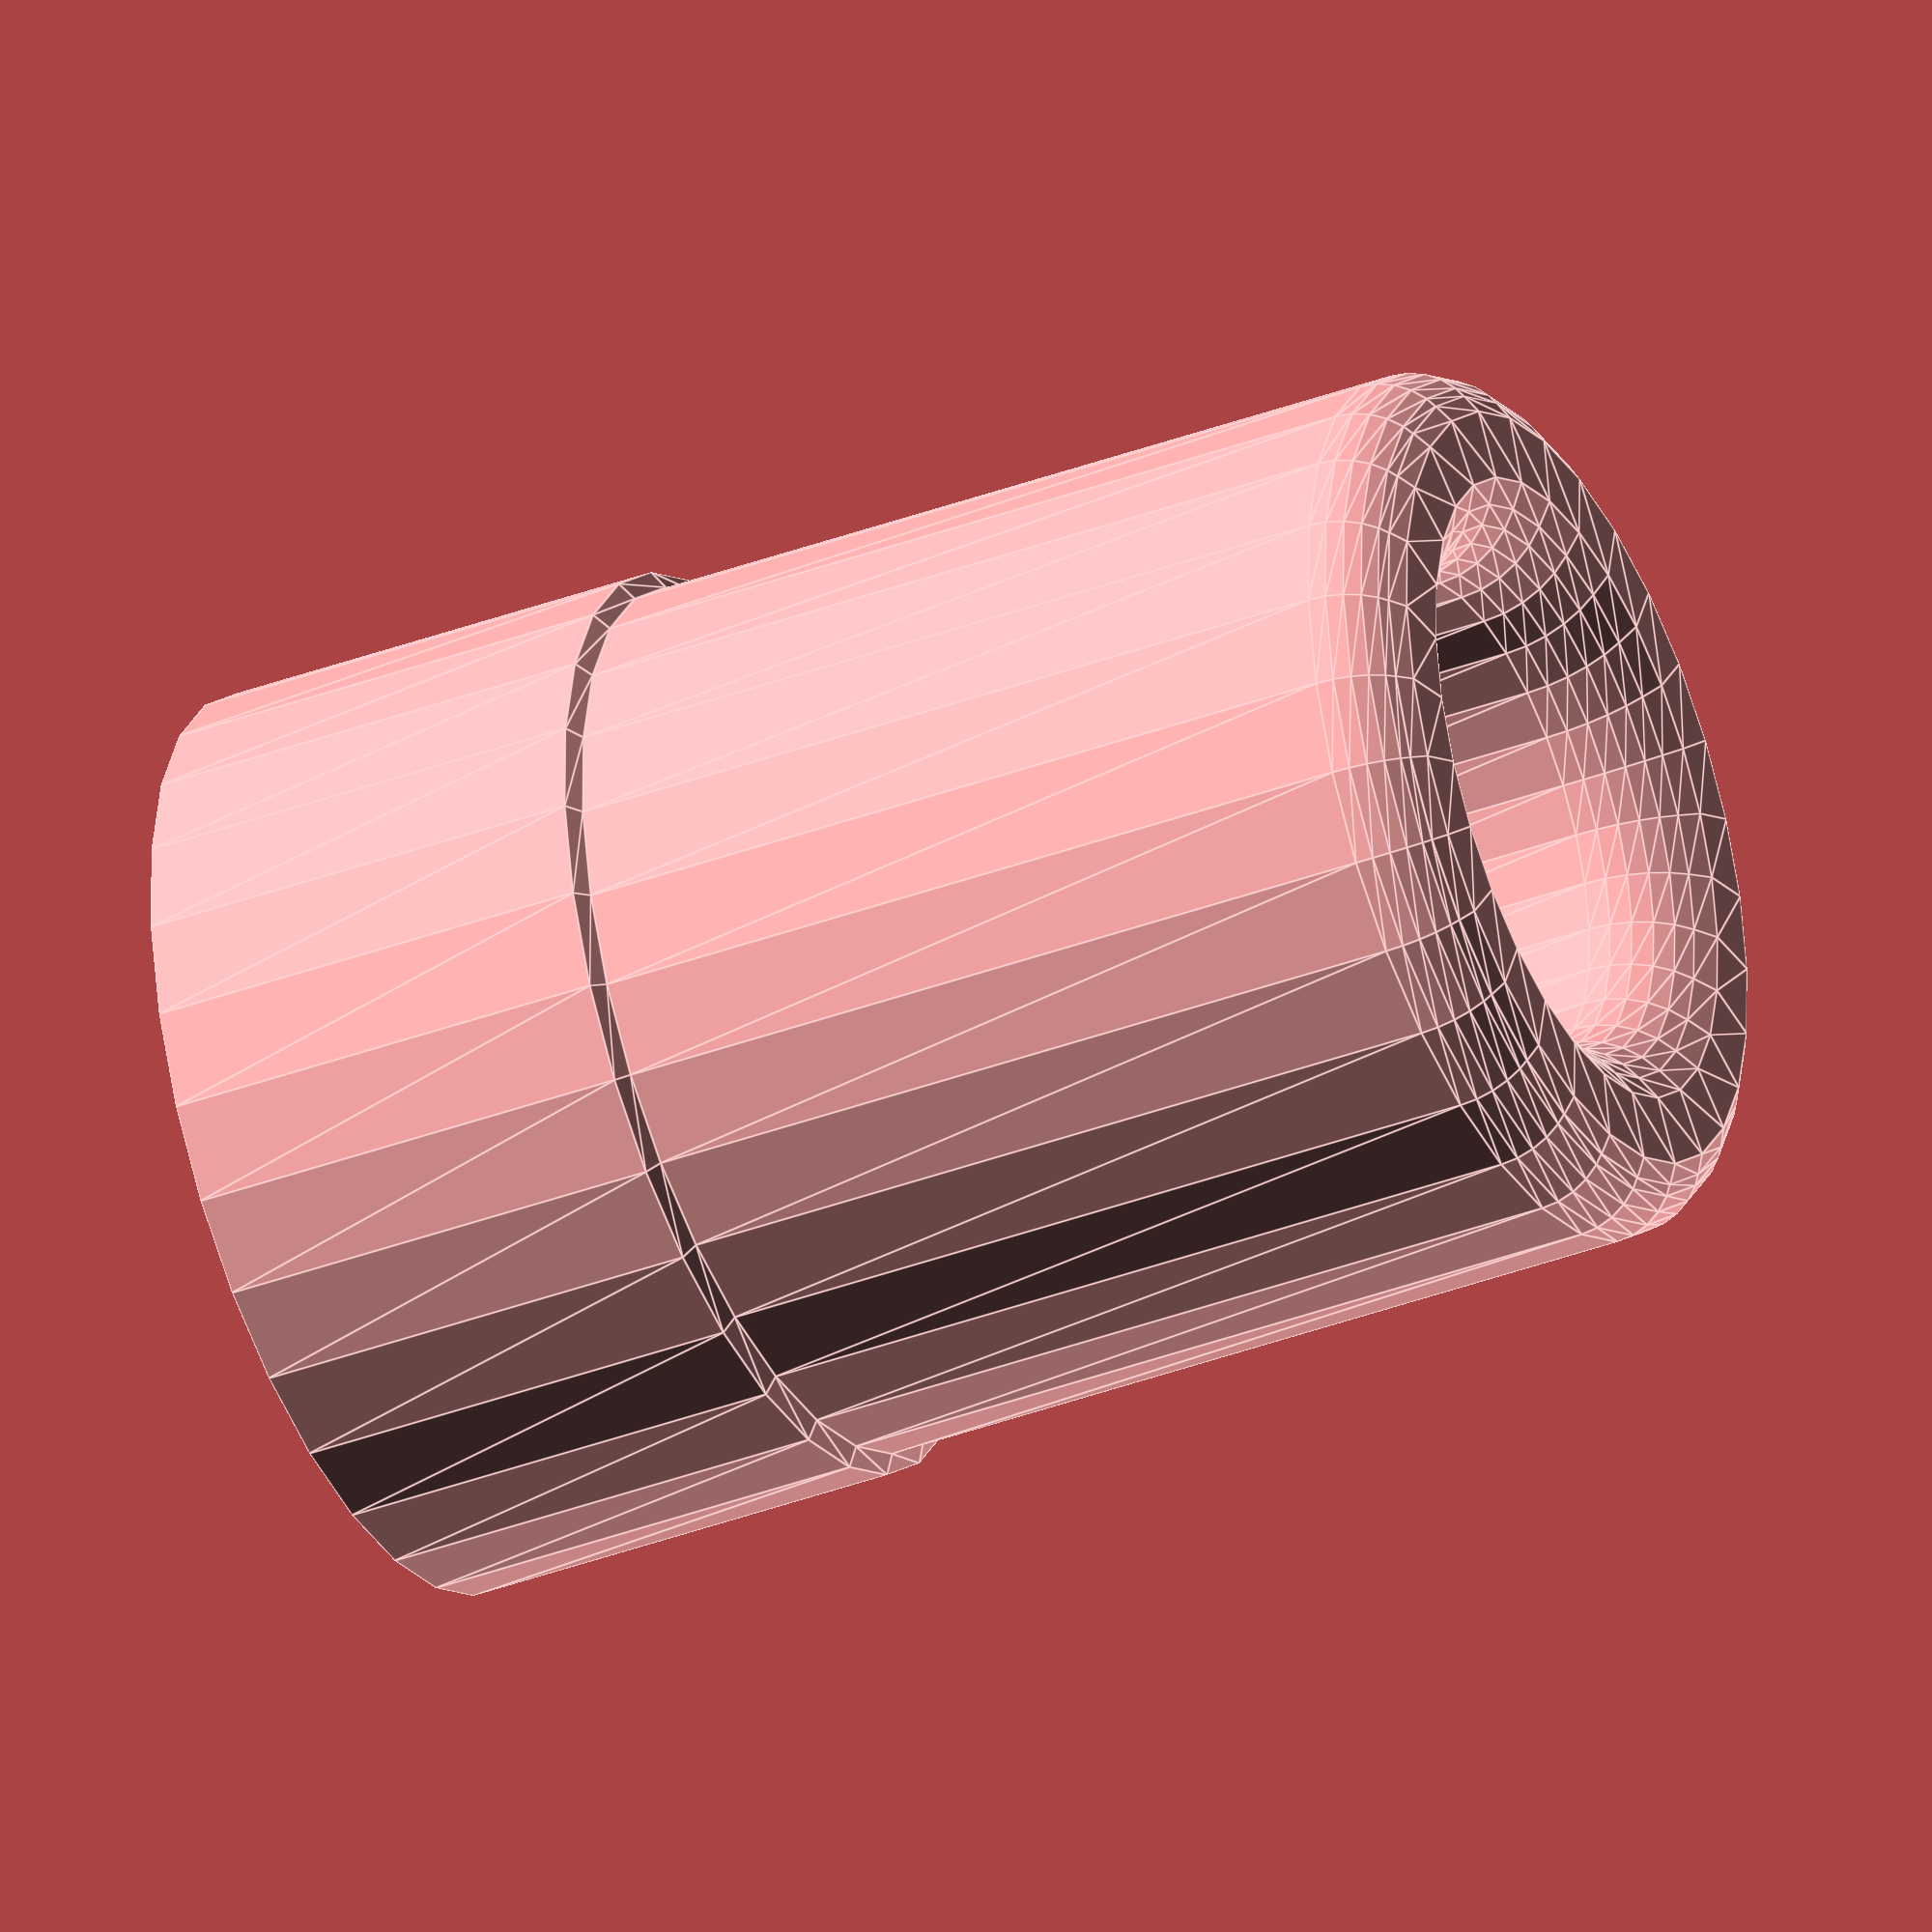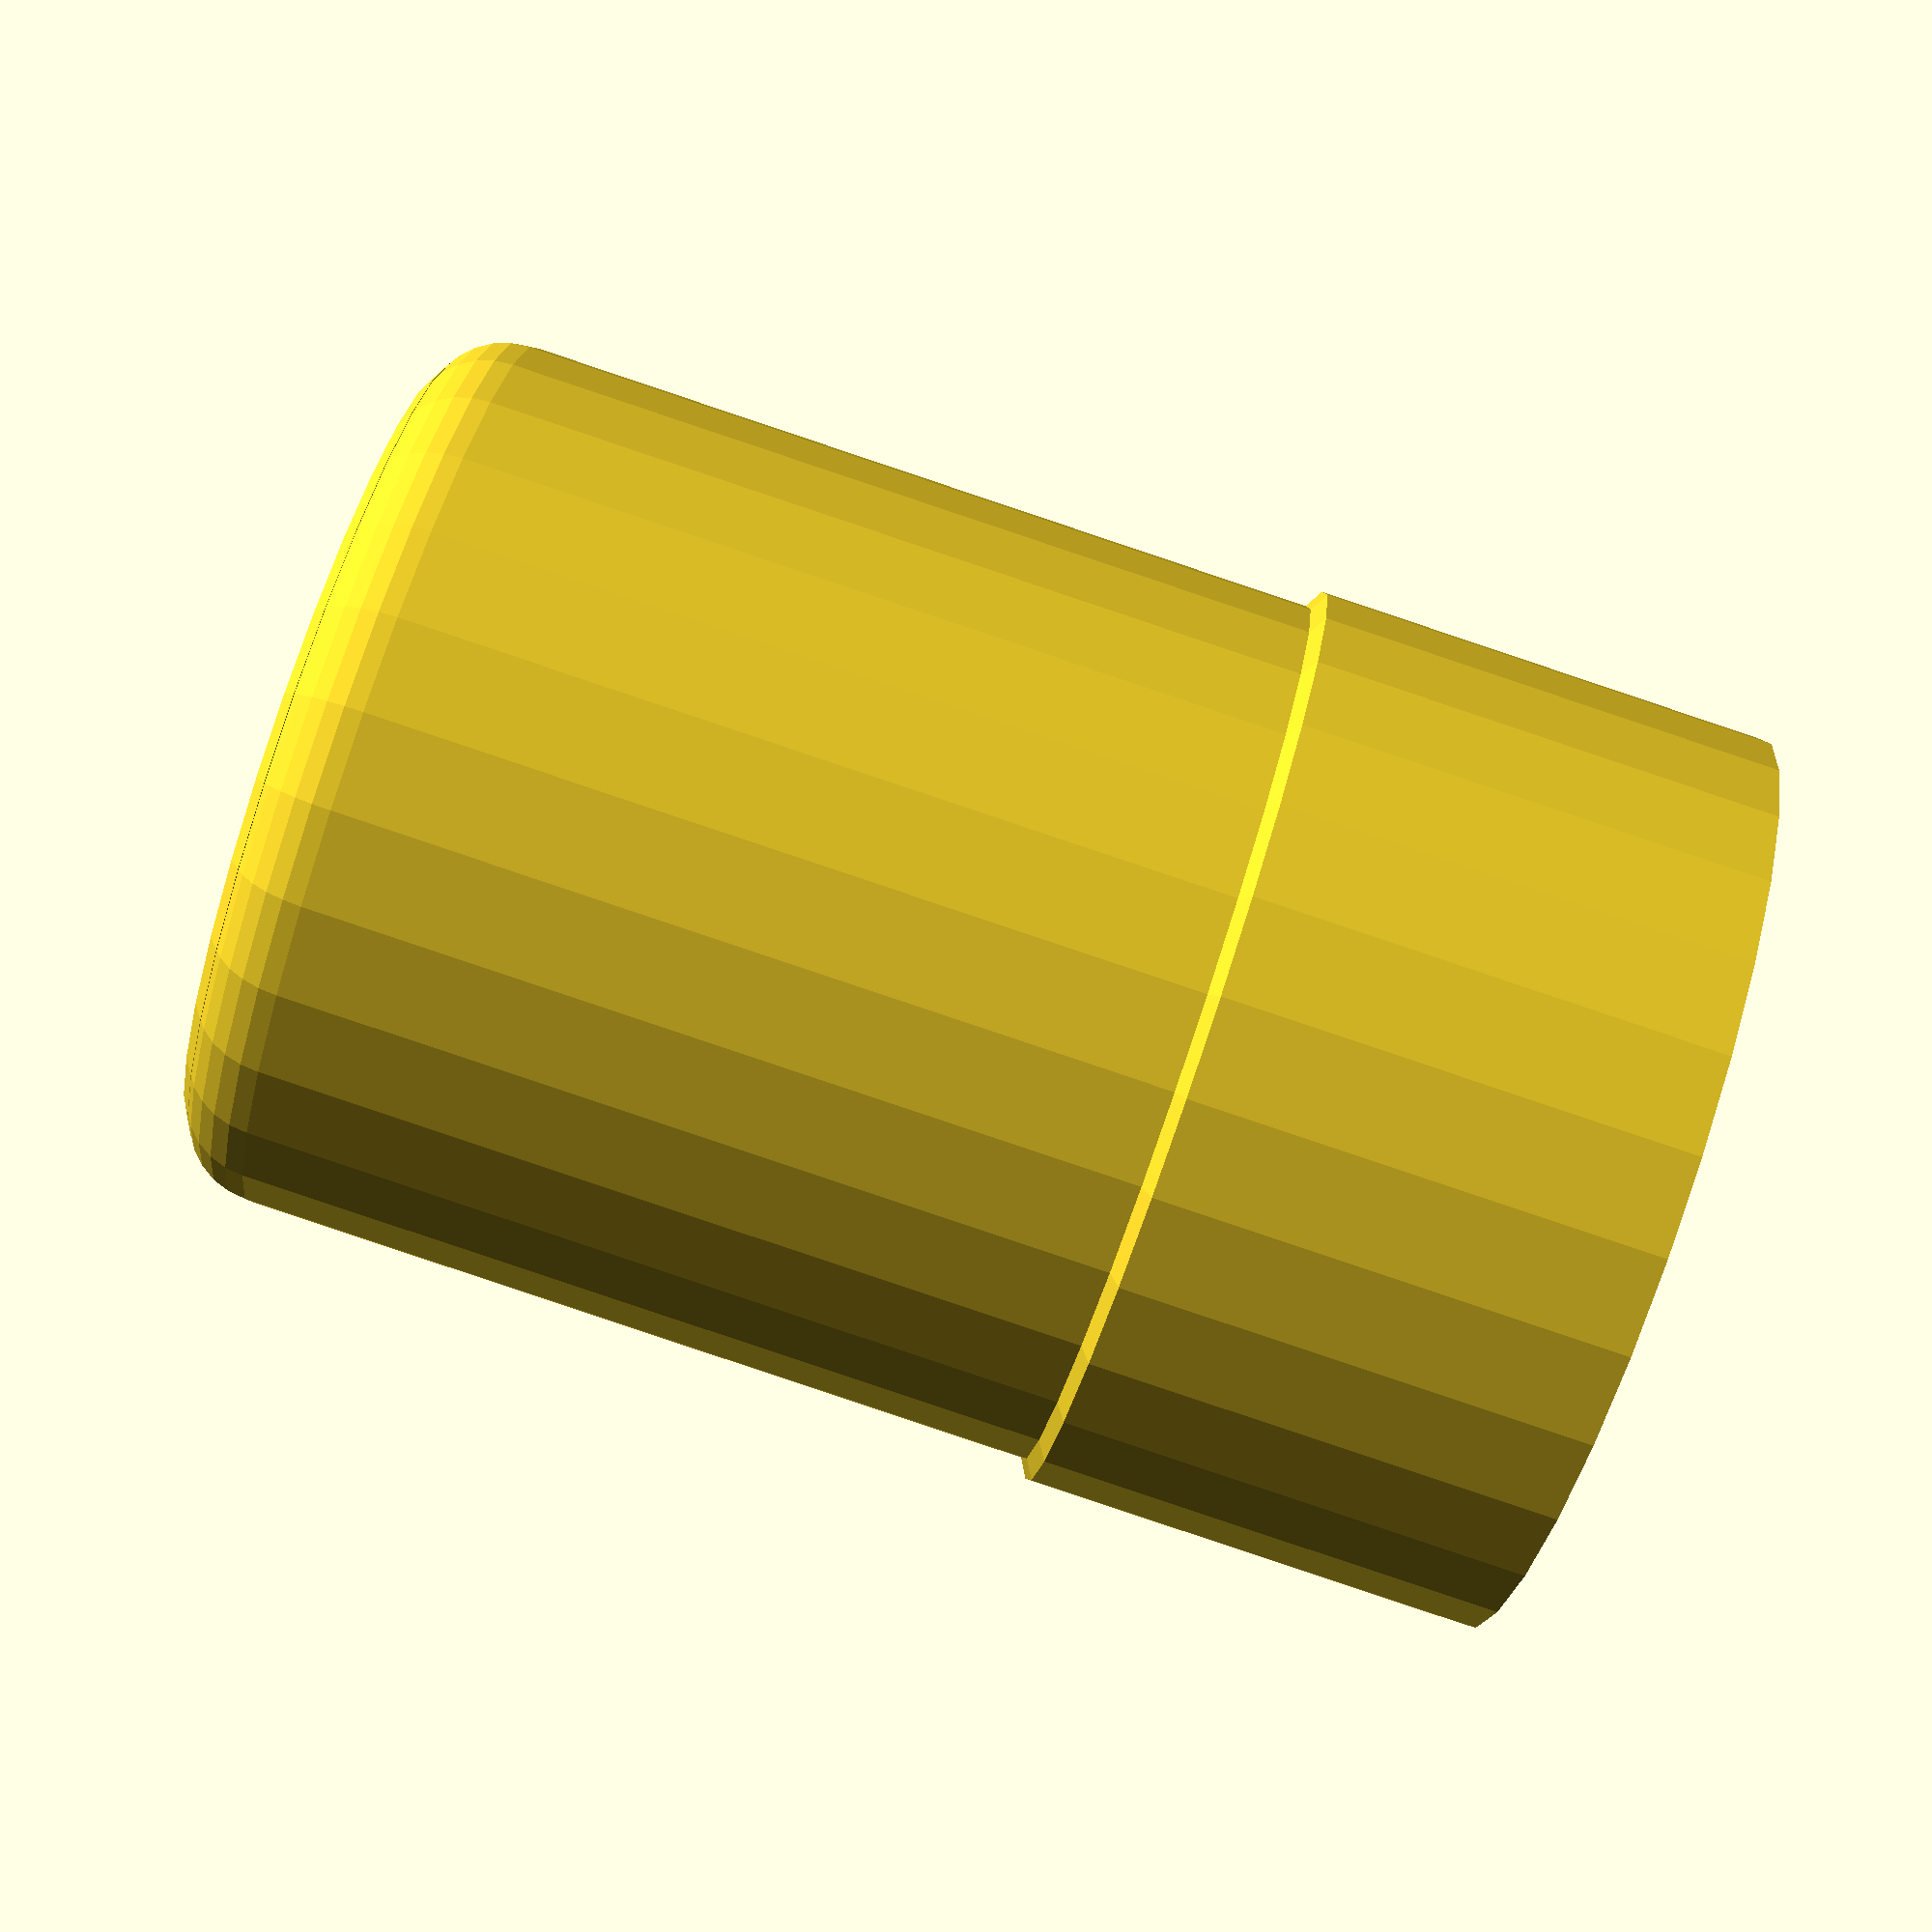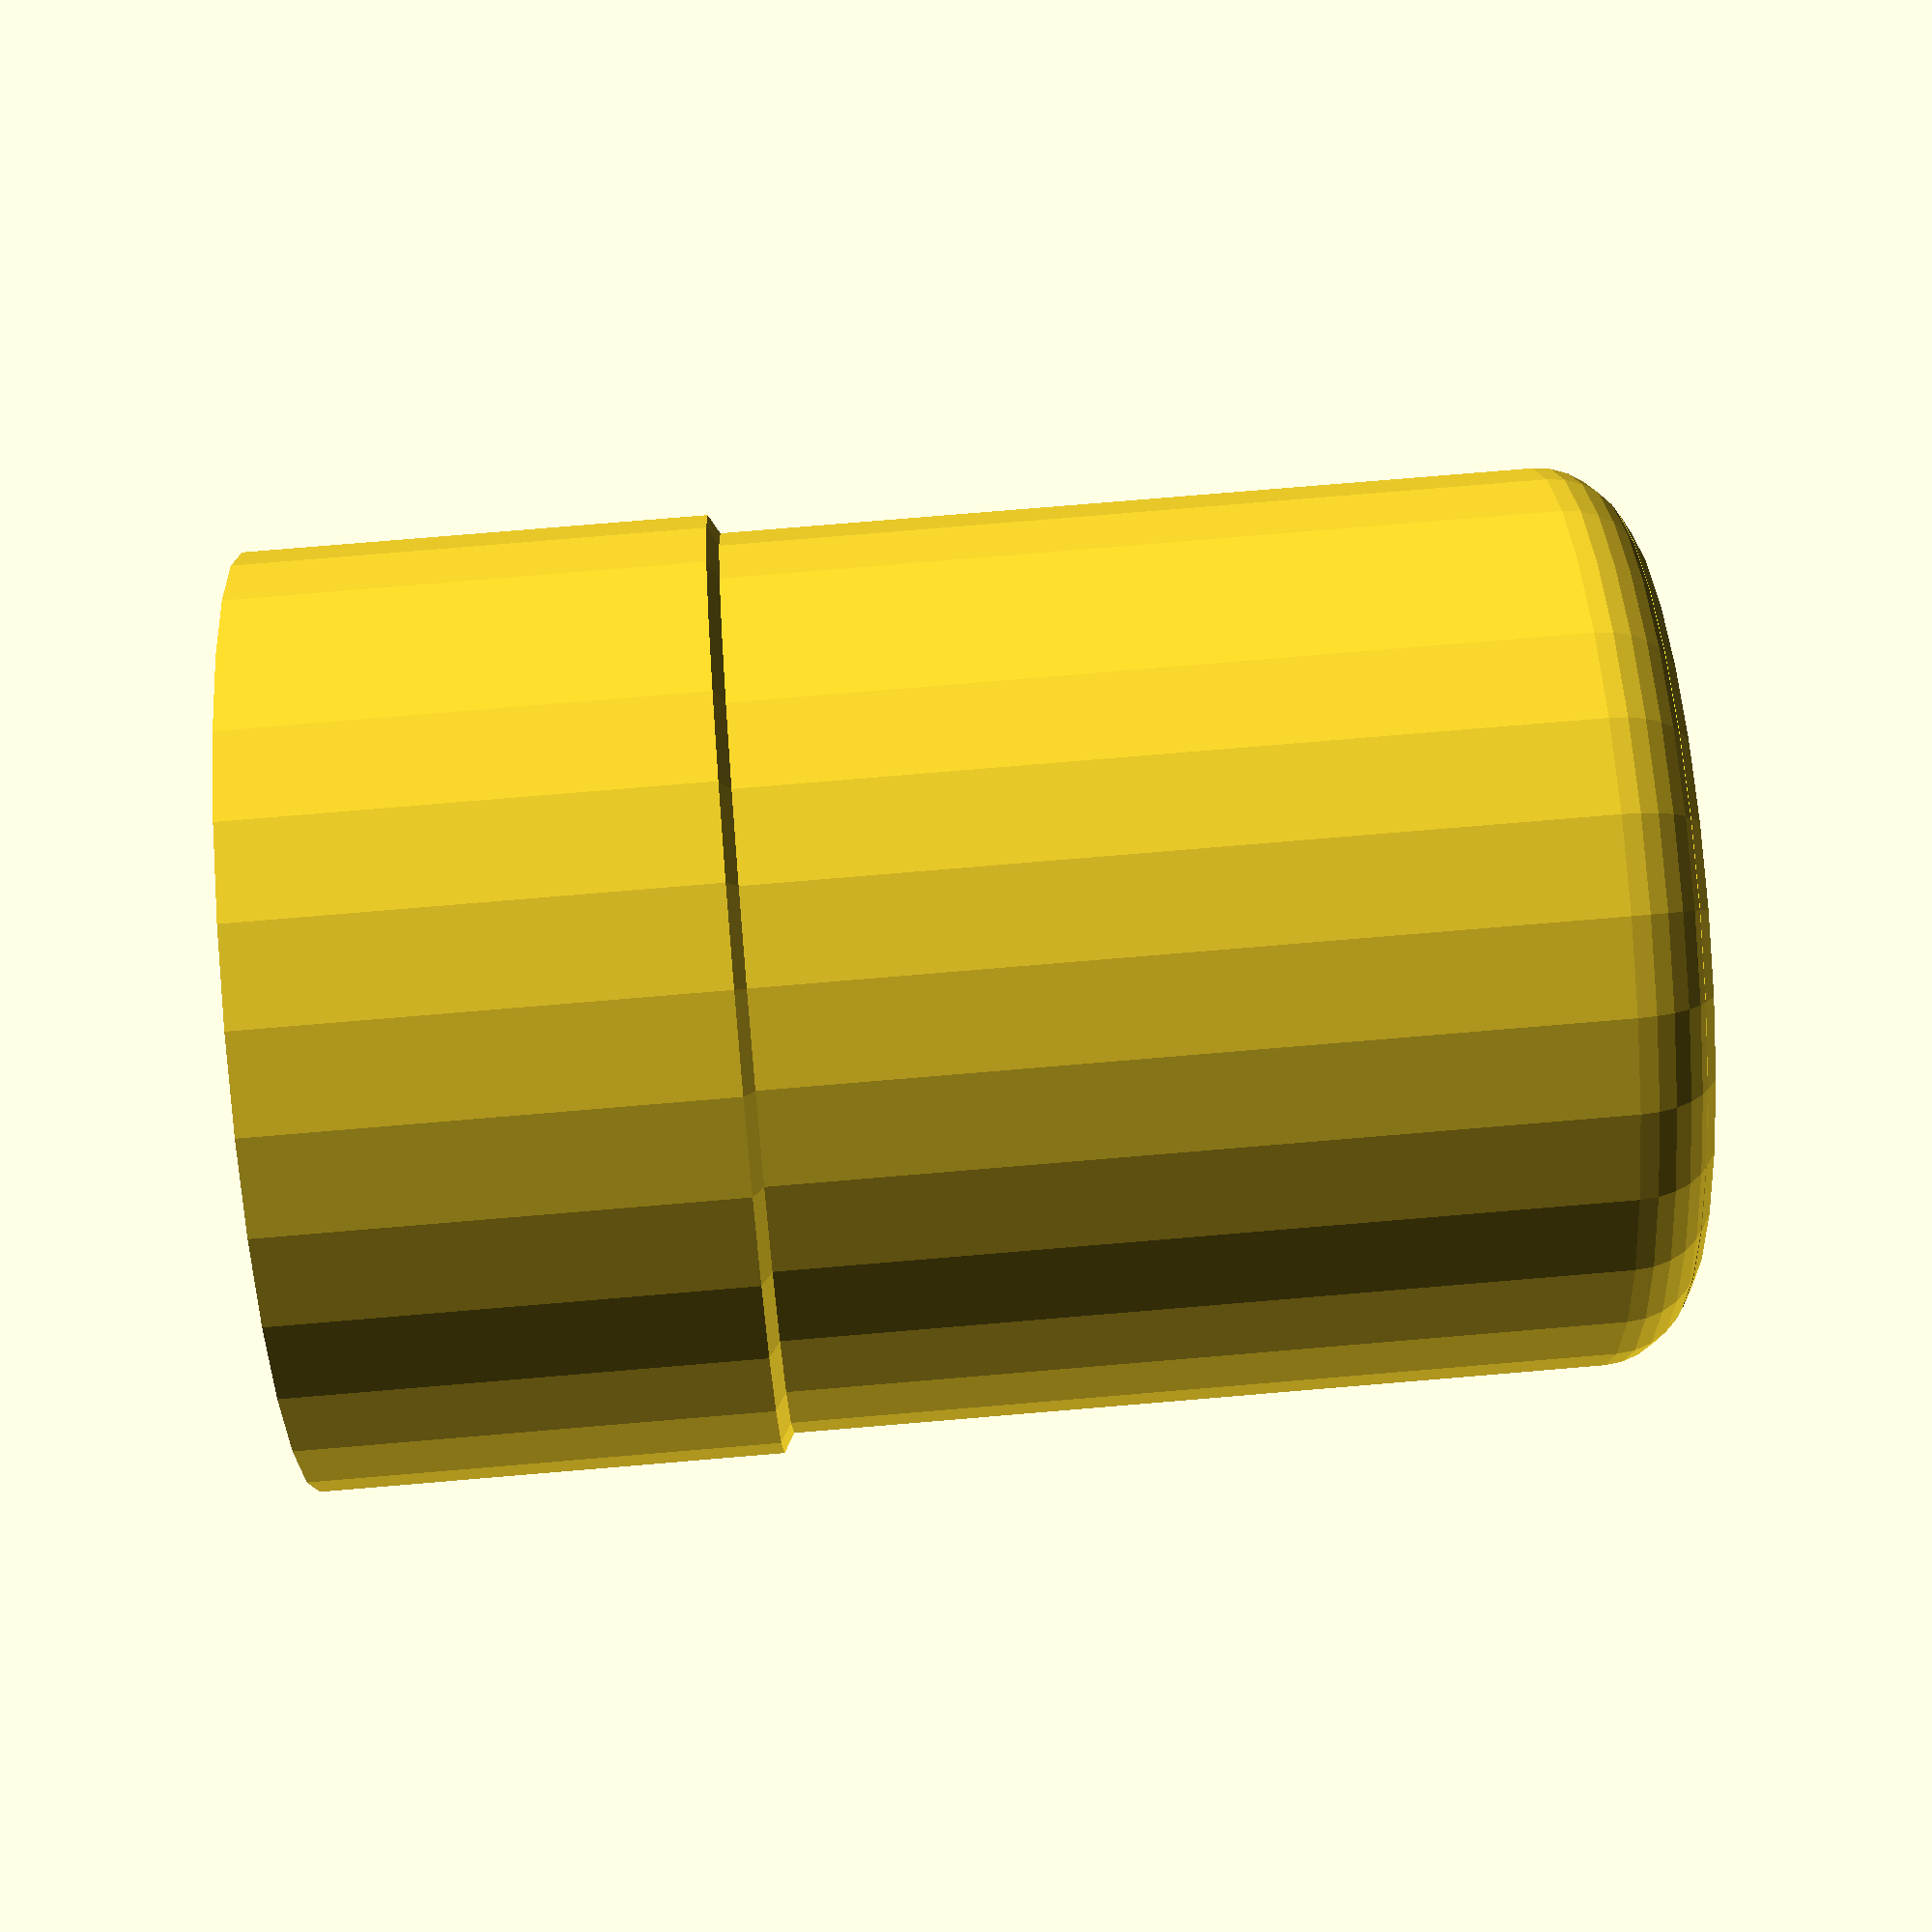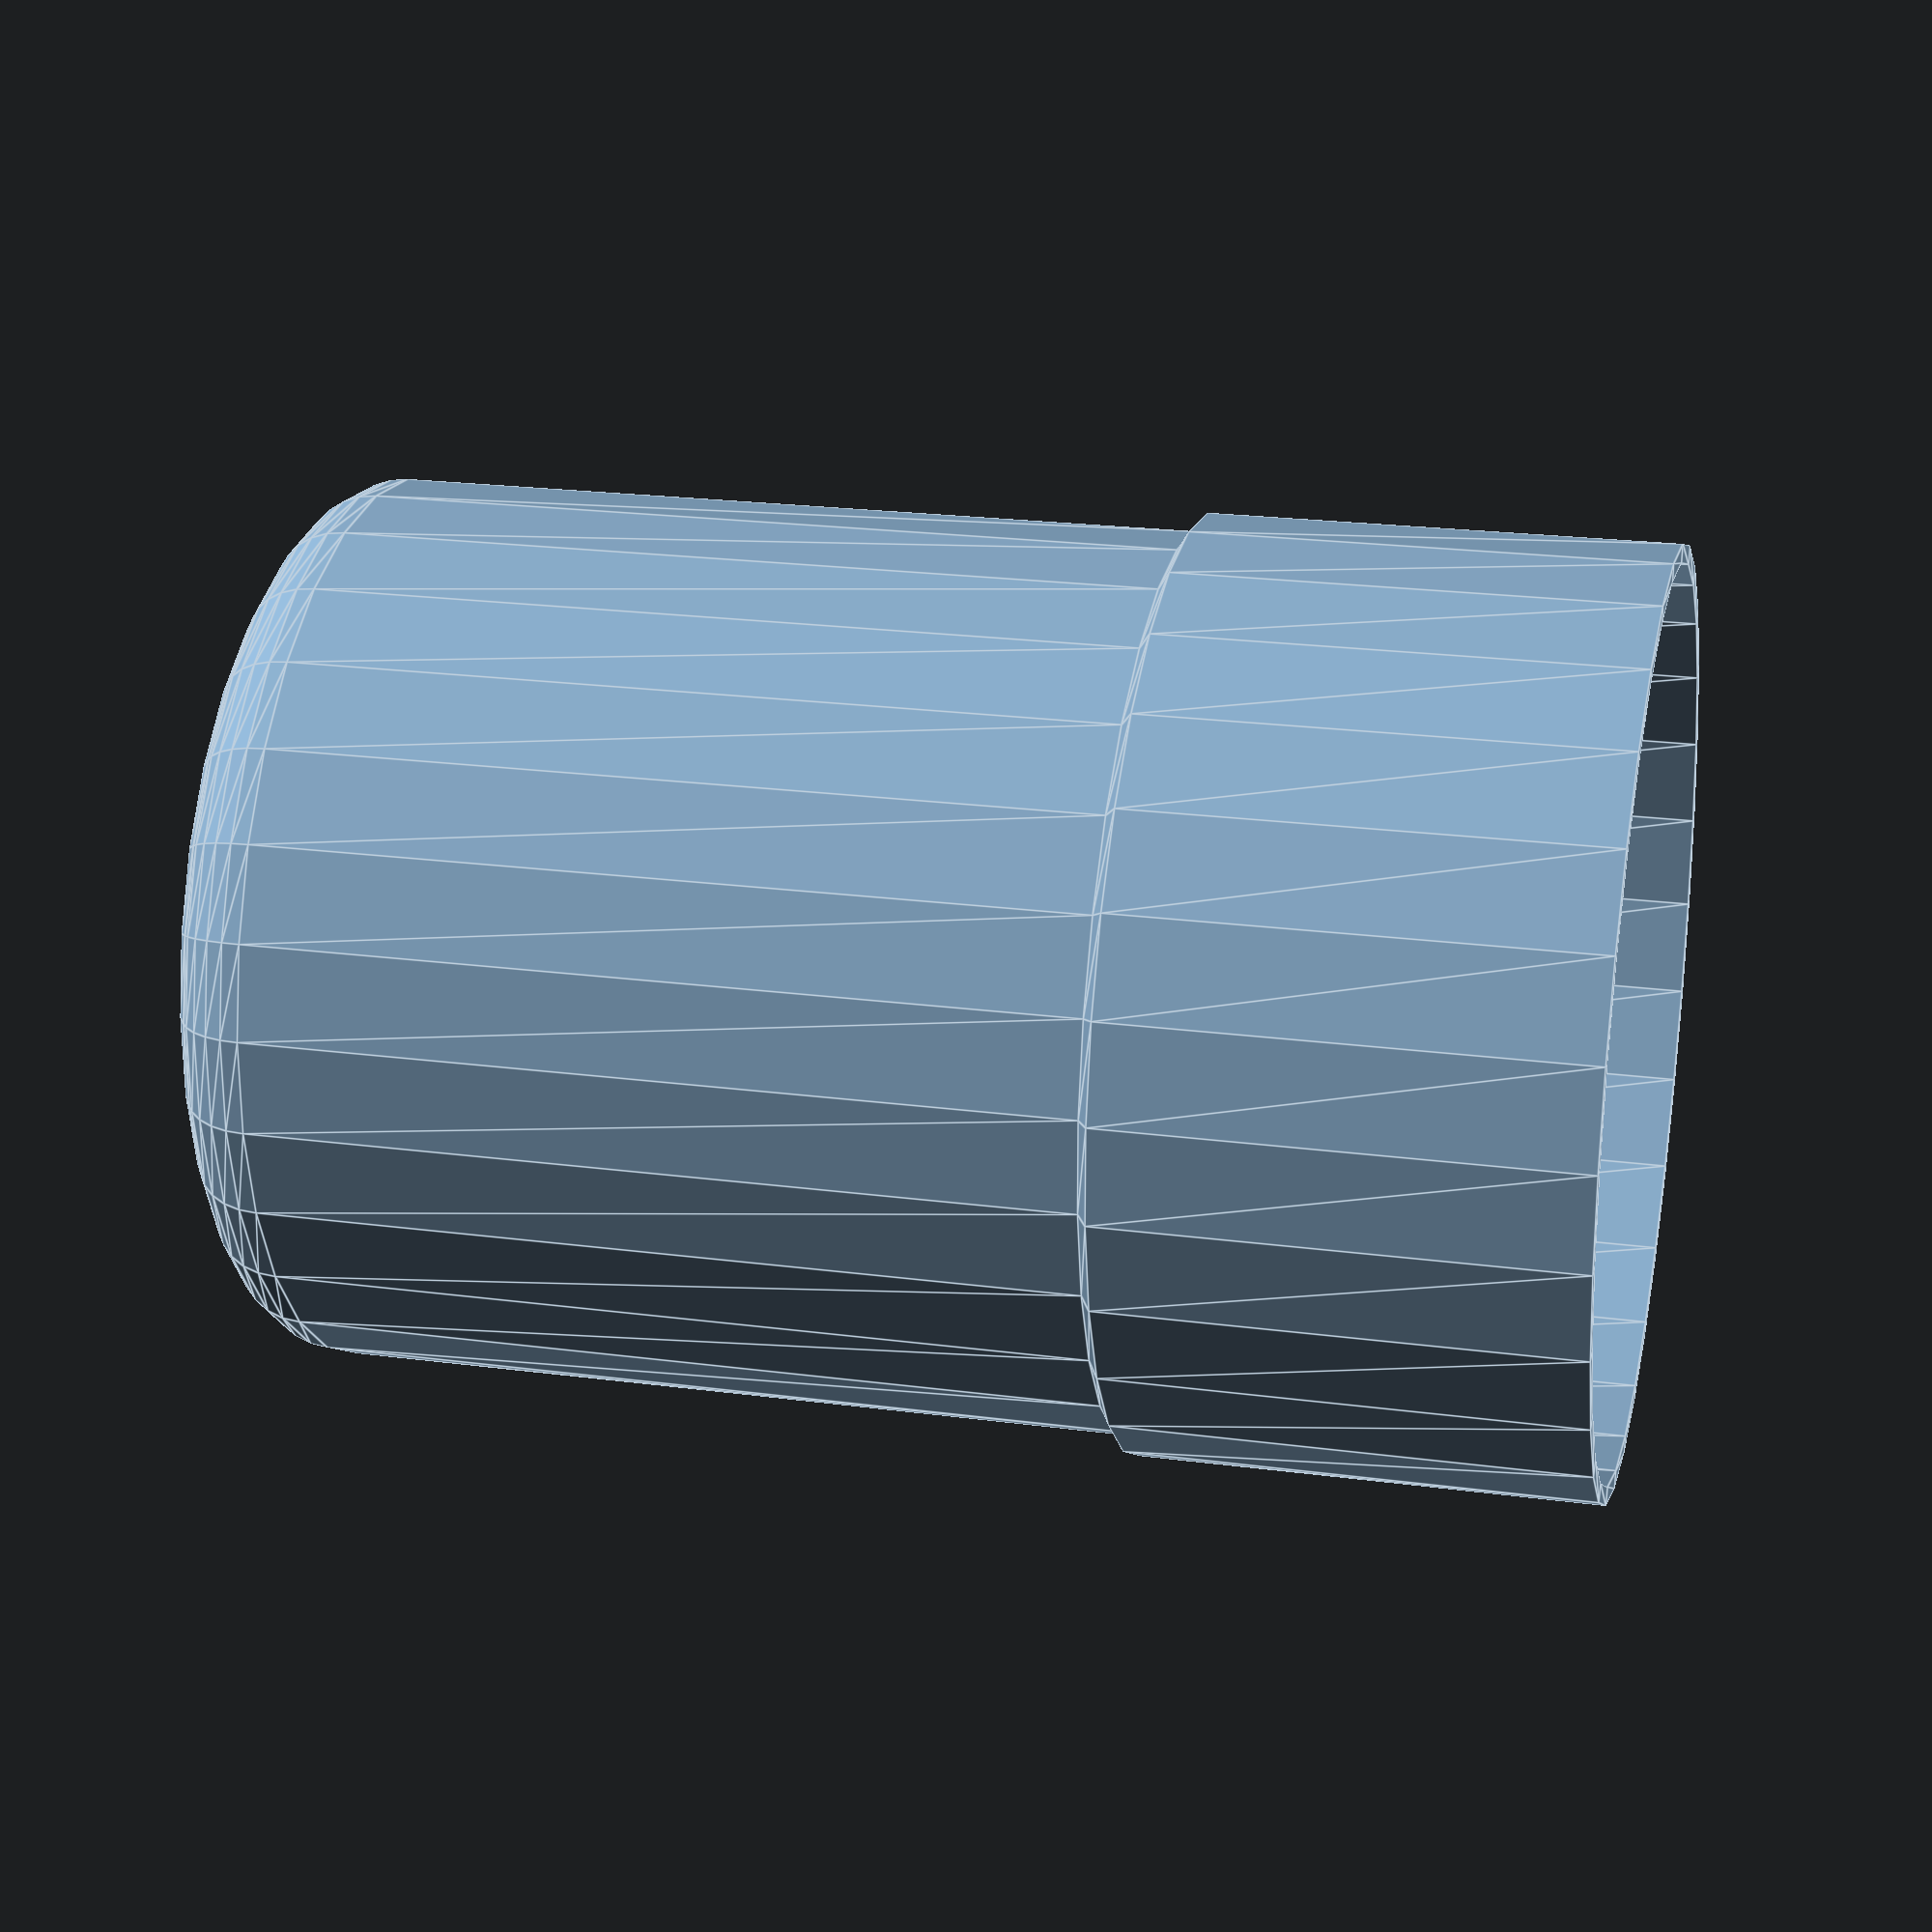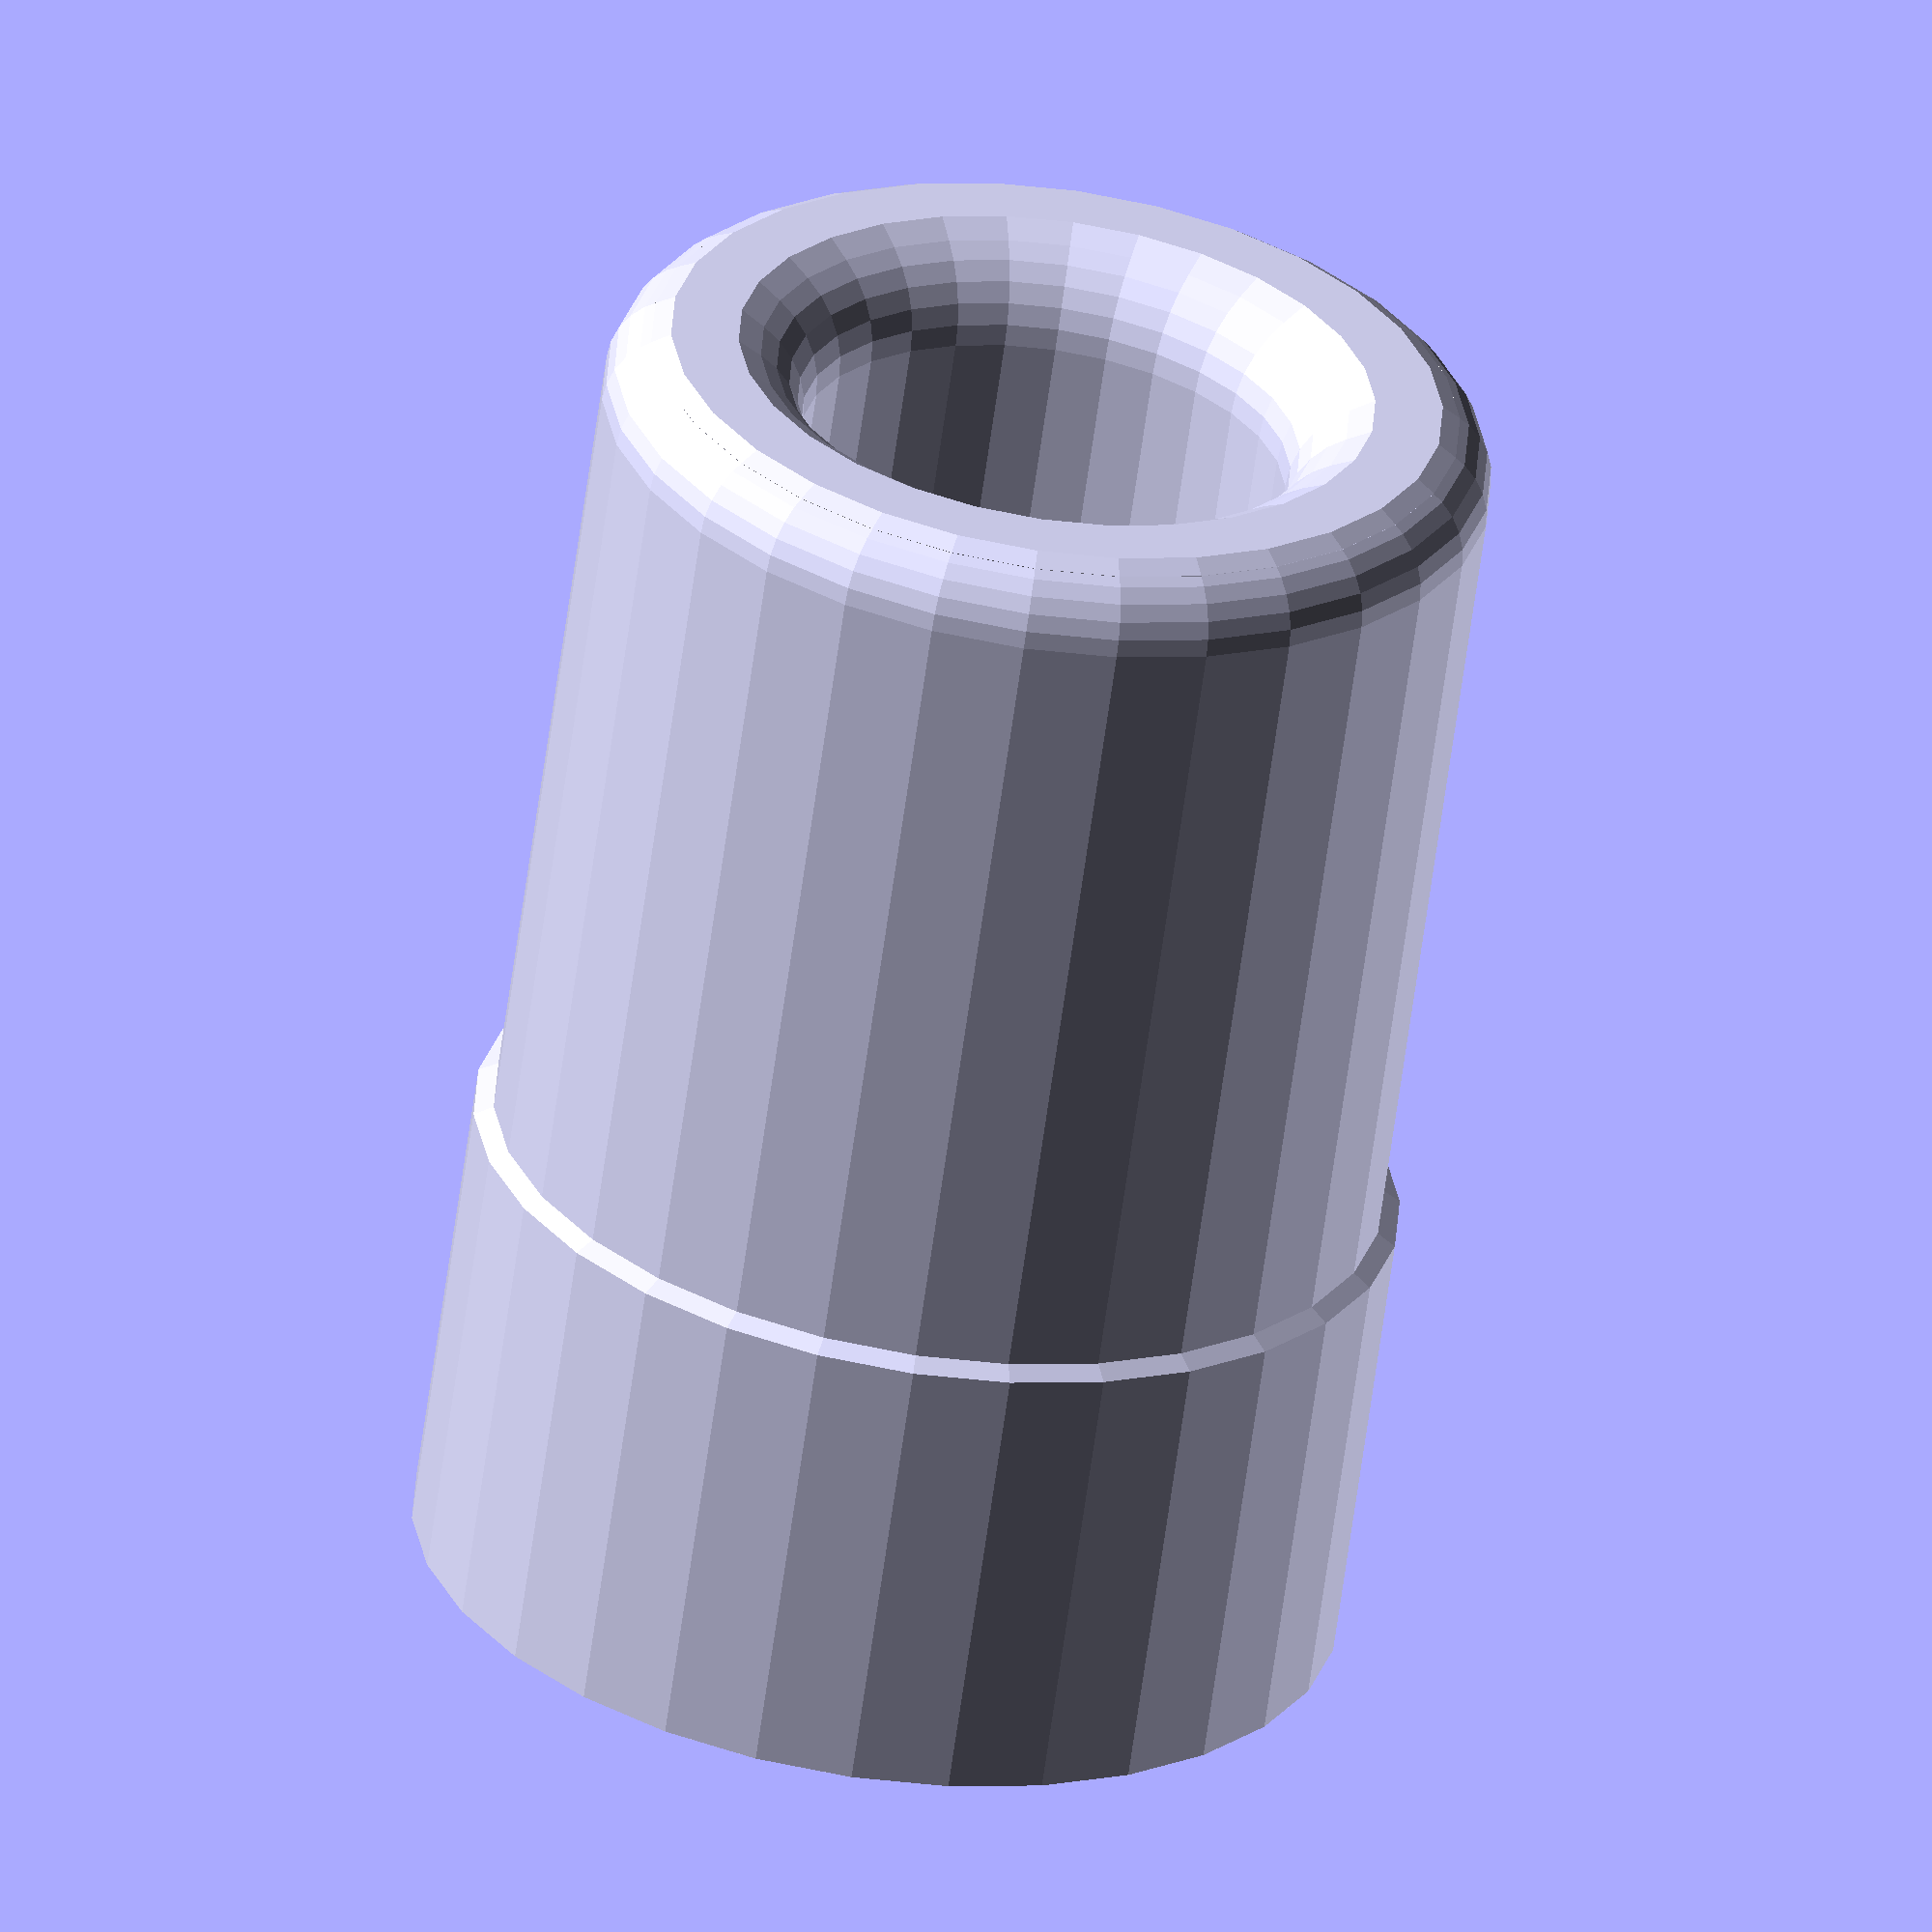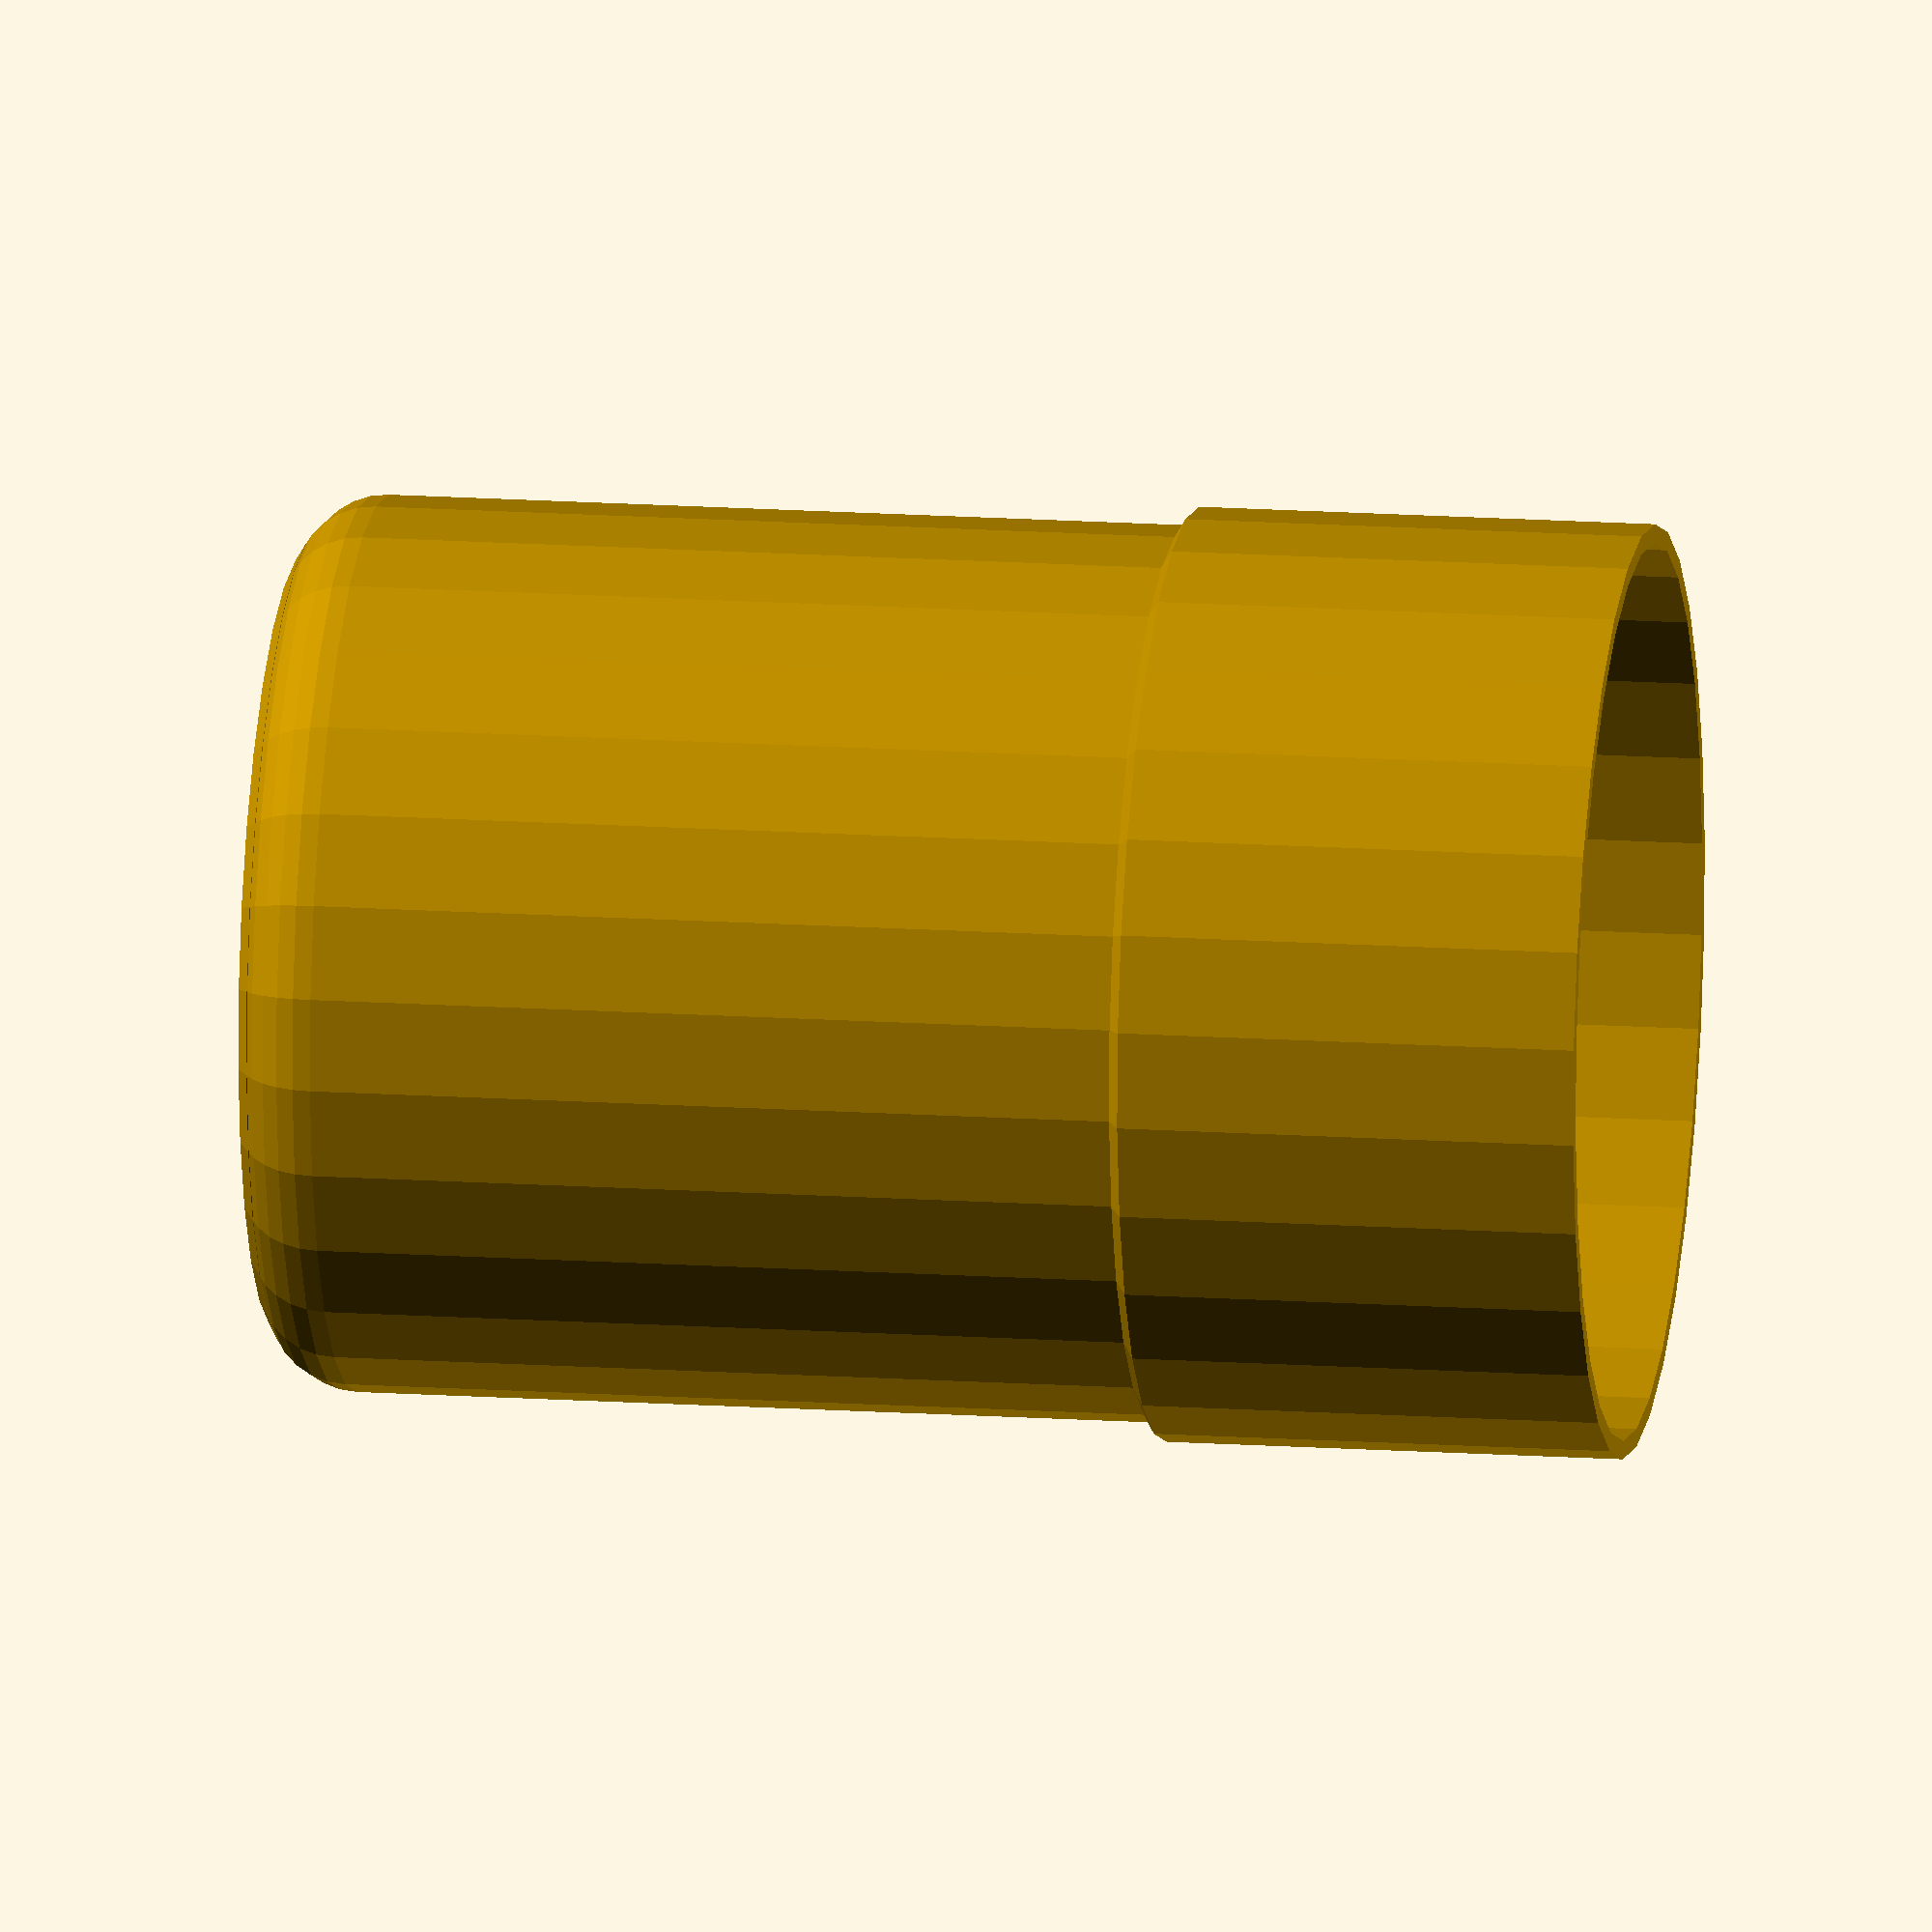
<openscad>
/**
 * Project Name : PipeToDrain
 *
 * Author: Carlos Eduardo Foltran
 * GitHub: https://github.com/Nartlof/PipeToDrain
 * Thingiverse: [Thingiverse Project URL]
 * License: Creative Commons CC0 1.0 Universal (CC0 1.0)
 * Description: This is an adaptor to transfor an open end of a pipe into a siphoned drain
 *
 * Date Created: 20251018
 * Last Updated: [Date of last modification]
 *
 * This OpenSCAD file is provided under the Creative Commons CC0 1.0 Universal (CC0 1.0) License.
 * You are free to use, modify, and distribute this design for any purpose, without any restrictions.
 *
 * For more details about the CC0 license, visit: https://creativecommons.org/publicdomain/zero/1.0/
 */

// Thickness of the piece
GlobalThickness = 2;
// External diameter of the pipe
PipeExternalDiamenter = 101.6;
// Thickness of the pipe
PipeThickness = 1.8;
// Level of water inside the siphon seal 
WaterLevel = 50;
// Space bellow the grid
DrainSpace = 20;
// Extra lenght over the pipe ending
DrainExtraLenght = 50;
// Screew's head diameter
ScreewHeadDiamenter = 8;
// Screew's pass-throu diameter
ScreewPassDiameter = 4;
// Screew's engaging diameter
ScreewEngageDiameter = 3;
// Lenght of the screew
ScreewLenght = 25;
//Angle of the transition on the edge of the pipe
TransitionAngle = 30;
// Gap between parts
Gap = 0.25;

// Calculating the height of screew's head
ScreewHeadHeight = (ScreewHeadDiamenter - ScreewEngageDiameter) / 2;

// Calculating the external diameter of the adapter considering the gap
DrainExternalDiameter = PipeExternalDiamenter - 2 * PipeThickness - 2 * Gap;
DrainInternalDiameter = DrainExternalDiameter - 2 * GlobalThickness;
// The nominal diameter of the part is used to calculate the relations of areas
DrainNominalDiametar = (DrainExternalDiameter + DrainInternalDiameter) / 2;
// As the flow of water is diveded into 3 parts, all diameters are calculated so the area
// for the flow is constant, so flow area is 1/3 of the total area
FlowArea = (PI * DrainNominalDiametar ^ 2 / 4) / 3;
// Calculating the diameter of the exit from the flow area
ExitNominalDiameter = sqrt(4 * FlowArea / PI);
ExitExternalDiameter = ExitNominalDiameter + GlobalThickness;
ExitInternalDiameter = ExitNominalDiameter - GlobalThickness;
// The cup diameter is such as it has twice the area for the flow
CupNominalDiameter = sqrt(4 * 2 * FlowArea / PI);
CupExternalDiameter = CupNominalDiameter + GlobalThickness;
CupInternalDiameter = CupNominalDiameter - GlobalThickness;
// The distance from the edge of the cup to the botton of the drain must be 
// such that the area of the flow is preserved, So:
// FlowArea = CupElevationFromBotton * CupNominalDiameter * PI
CupElevationFromBotton = FlowArea / (CupNominalDiameter * PI);
// Same thing for the space above the exit pipe.
CupElevationFromTop = FlowArea / (ExitNominalDiameter * PI);
// The total internal height of the cup must be the WaterLevel pluss the elevation from the top
CupInternalHeigth = CupElevationFromTop + WaterLevel;
// The heigth of the exit pipe is the Waterlevel pluss the elevation of the cup from the botton
ExitInternalHeigth = CupElevationFromBotton + WaterLevel;
// The total height of the drain is the sum of all internal heights pluss the space above the cup
DrainExternalHeight = GlobalThickness + CupElevationFromBotton + WaterLevel + CupElevationFromTop + GlobalThickness + DrainSpace;

$fa = ($preview) ? $fa : 2;
$fs = ($preview) ? $fs : .2;

function FilletIntersection(FilletRadius) =
  let (height = (FilletRadius + GlobalThickness) / 2) height + (2 * height * (1 - cos(30)) * tan(60));

module Fillet(FilletInternalRadius = 10) {
  union() {
    // This is the circular part corresponding to a 60deg arch
    intersection() {
      rotate(a=-30)
        square(size=FilletInternalRadius + GlobalThickness, center=false);
      square(size=FilletInternalRadius + GlobalThickness, center=false);
      difference() {
        circle(r=FilletInternalRadius + GlobalThickness);
        circle(r=FilletInternalRadius);
      }
    }
    // this is the straigth part
    intersection() {
      square(size=FilletInternalRadius + GlobalThickness, center=false);
      rotate(a=60)
        translate(v=[FilletInternalRadius, 0])
          square(size=[GlobalThickness, FilletInternalRadius], center=false);
    }
  }
}

module MainBodyCut() {
  FilletRadiusExternal = (DrainInternalDiameter - CupExternalDiameter) / 2;
  FilletRadiusInternal = (CupInternalDiameter - ExitExternalDiameter) / 2;
  TransitionLength = (PipeExternalDiamenter - DrainInternalDiameter) / 2;
  // External Wall
  translate(v=[DrainInternalDiameter / 2, FilletRadiusExternal + GlobalThickness, 0])
    square(size=[GlobalThickness, DrainExternalHeight - FilletRadiusExternal - GlobalThickness], center=false);
  translate(v=[PipeExternalDiamenter / 2 - GlobalThickness, DrainExternalHeight + (TransitionLength) * tan(TransitionAngle) - GlobalThickness / cos(TransitionAngle)])
    square(size=[GlobalThickness, DrainExtraLenght], center=false);
  translate(v=[DrainInternalDiameter / 2, DrainExternalHeight])
    difference() {
      rotate(a=TransitionAngle)
        translate(v=[0, -GlobalThickness])
          square(size=[TransitionLength / cos(TransitionAngle), GlobalThickness], center=false);
      translate(v=[TransitionLength, 0])
        square(size=TransitionLength, center=false);
    }
  // Botton
  translate(v=[ExitInternalDiameter / 2 + FilletIntersection(FilletRadius=FilletRadiusInternal), 0])
    square(
      size=[
        (DrainExternalDiameter - ExitInternalDiameter) / 2 - FilletIntersection(FilletRadius=FilletRadiusInternal) - FilletIntersection(FilletRadius=FilletRadiusExternal),
        GlobalThickness,
      ], center=false
    );
  // Internal Wall
  translate(v=[ExitInternalDiameter / 2, FilletRadiusInternal + GlobalThickness])
    square(size=[GlobalThickness, ExitInternalHeigth - FilletRadiusInternal], center=false);
  // External fillet
  translate(v=[DrainInternalDiameter / 2 - FilletRadiusExternal, FilletRadiusExternal + GlobalThickness])
    mirror(v=[0, 1, 0])
      Fillet(FilletInternalRadius=FilletRadiusExternal);
  // Internal fillet
  translate(v=[FilletRadiusInternal + GlobalThickness + ExitInternalDiameter / 2, FilletRadiusInternal + GlobalThickness, 0])
    rotate(a=180)
      Fillet(FilletInternalRadius=FilletRadiusInternal);
}

module CupCut() {
  // Calculating the fillet radius.
  FilletInternalRadius = (CupInternalDiameter - ExitExternalDiameter) / 2;
  // This is the cylindrical wall
  translate(v=[CupInternalDiameter / 2, 0])
    square(size=[GlobalThickness, CupInternalHeigth - FilletInternalRadius], center=false);
  // This is the top part
  translate(v=[0, CupInternalHeigth])
    difference() {
      translate(v=[ScreewPassDiameter / 2, 0])
        square(size=[(CupExternalDiameter - ScreewPassDiameter) / 2 - FilletIntersection(FilletRadius=FilletInternalRadius), GlobalThickness], center=false);
      //This is the chanfer for the screew head
      translate(v=[0, -Gap])
        rotate(a=45)
          square(size=[ScreewHeadDiamenter, GlobalThickness], center=false);
    }
  // This is the fillet
  translate(v=[CupInternalDiameter / 2 - FilletInternalRadius, CupInternalHeigth - FilletInternalRadius])
    Fillet(FilletInternalRadius);
}

module ScreewSupport() {
  ScreewHousingDiamenter = ScreewPassDiameter + 2 * GlobalThickness;
  ScreewHousingHeight = ScreewHousingDiamenter / 2 + ScreewLenght;
  ScreewHousingElevation = ExitNominalDiameter * sin(30) / 2;
  //Screew housing
  translate(v=[0, 0, -ScreewHousingHeight - ScreewHousingElevation])
    difference() {
      intersection() {
        union() {
          translate(v=[0, 0, ScreewHousingElevation])
            union() {
              cylinder(h=ScreewHousingDiamenter / 2, d1=0, d2=ScreewHousingDiamenter, center=false);
              translate(v=[0, 0, ScreewHousingDiamenter / 2])
                cylinder(h=ScreewLenght, d=ScreewHousingDiamenter, center=false);
              translate(v=[0, 0, ScreewHousingHeight - GlobalThickness]) {
                cylinder(h=GlobalThickness, d=1.5 * ScreewHeadDiamenter, center=false);
                translate(v=[0, 0, -1.5 * ScreewHeadDiamenter / 2])
                  cylinder(h=1.5 * ScreewHeadDiamenter / 2, d1=0, d2=1.5 * ScreewHeadDiamenter, center=false);
              }
            }
          for (i = [0:2]) {
            rotate(a=i * 120)
              translate(v=[0, -GlobalThickness / 2, 0])
                cube(size=[ExitNominalDiameter / 2, GlobalThickness, ScreewHousingElevation + ScreewHousingHeight], center=false);
          }
        }
        // Envoltorium
        difference() {
          union() {
            translate(v=[0, 0, ScreewHousingElevation + ScreewHousingHeight - CupElevationFromTop])
              cylinder(h=CupElevationFromTop, d1=ExitNominalDiameter, d2=1.5 * ScreewHeadDiamenter, center=false);
            cylinder(h=ScreewLenght + ScreewHousingDiamenter / 2, d=ExitNominalDiameter, center=false);
          }
          cylinder(h=ScreewHousingElevation, d1=ExitNominalDiameter, d2=0, center=false);
        }
      }
      translate(v=[0, 0, ScreewHousingElevation + ScreewHousingDiamenter / 2])
        cylinder(h=ScreewLenght + 1, d=ScreewEngageDiameter, center=false);
    }
}

module MainBody() // make me
{
  rotate_extrude(angle=360, convexity=2) MainBodyCut();
  translate(v=[0, 0, ExitInternalHeigth + GlobalThickness + CupElevationFromTop])
    ScreewSupport();
}

module Cup() // make me
{
  rotate_extrude(angle=360, convexity=2) CupCut();
}

module Washer() // make me
{
  WasherThickness = GlobalThickness + ScreewHeadHeight;
  rotate_extrude(angle=360, convexity=2)
    difference() {
      union() {
        translate(v=[ScreewPassDiameter / 2, 0])
          square(size=[1.5 * ScreewHeadDiamenter - WasherThickness / 2, WasherThickness], center=false);
        translate(v=[ScreewPassDiameter / 2 + 1.5 * ScreewHeadDiamenter - WasherThickness / 2, WasherThickness / 2])
          rotate(a=30)
            circle(d=WasherThickness, $fn=6);
      }
      translate(v=[0, -Gap])
        rotate(a=45)
          square(size=[ScreewHeadDiamenter, WasherThickness], center=false);
    }
}

translate(v=[0, 0, CupElevationFromBotton + 2 * GlobalThickness + CupInternalHeigth])
  Washer();
translate(v=[0, 0, CupElevationFromBotton + GlobalThickness])
  Cup();
MainBody();
//*/
/*
translate(v=[0, CupElevationFromBotton + GlobalThickness])
  CupCut();
MainBodyCut();
//*/

</openscad>
<views>
elev=216.8 azim=221.1 roll=64.0 proj=o view=edges
elev=266.7 azim=242.9 roll=288.5 proj=p view=wireframe
elev=282.8 azim=271.3 roll=85.2 proj=p view=solid
elev=338.2 azim=353.4 roll=283.1 proj=p view=edges
elev=62.1 azim=51.1 roll=172.3 proj=o view=wireframe
elev=344.4 azim=200.2 roll=278.1 proj=o view=solid
</views>
